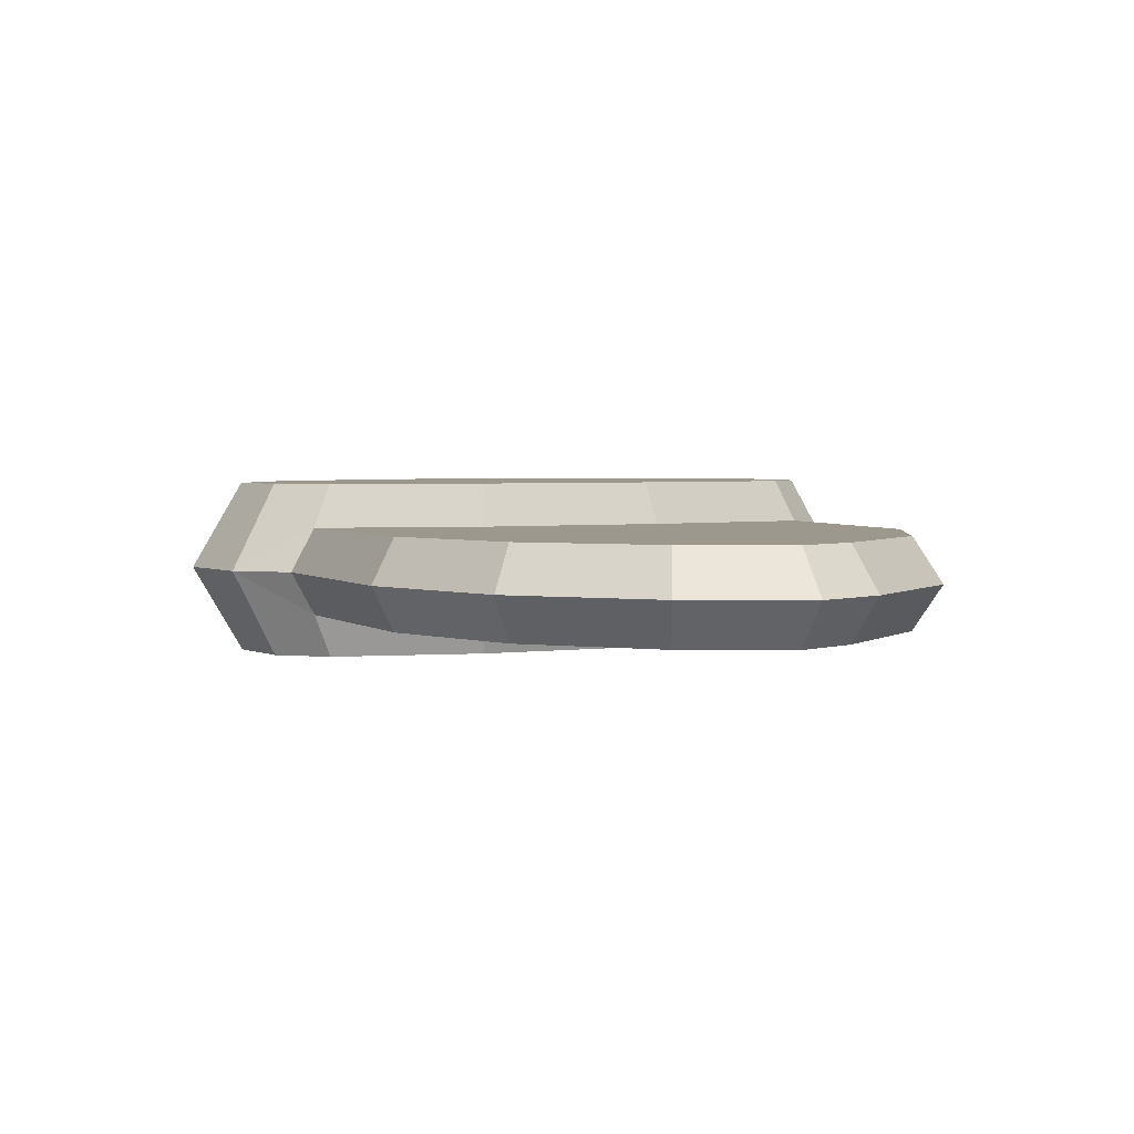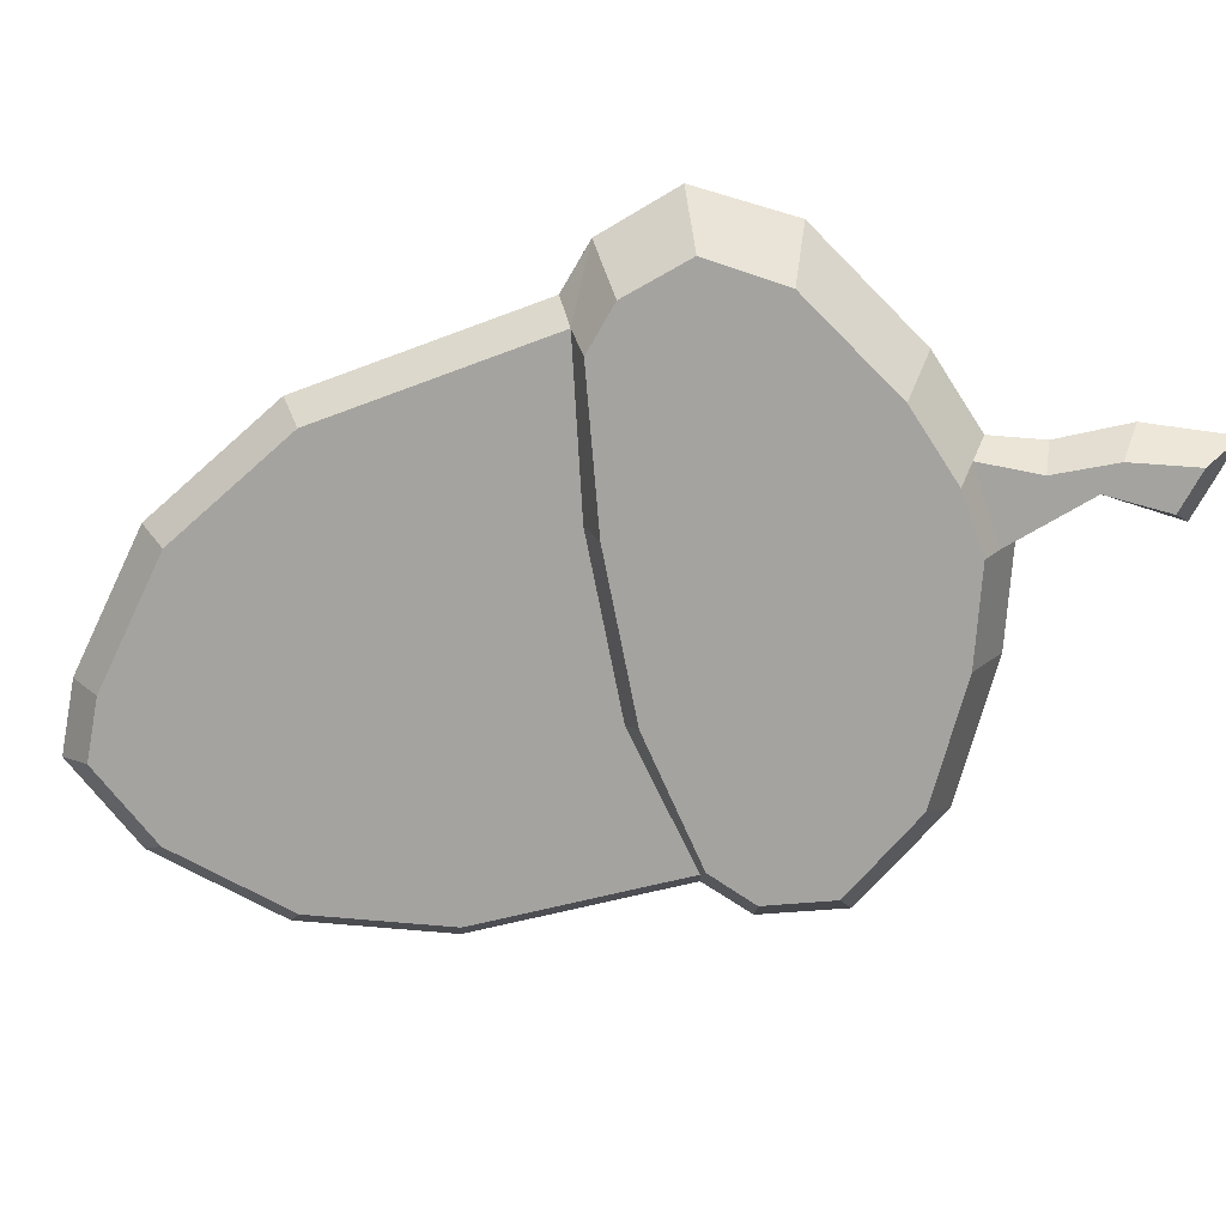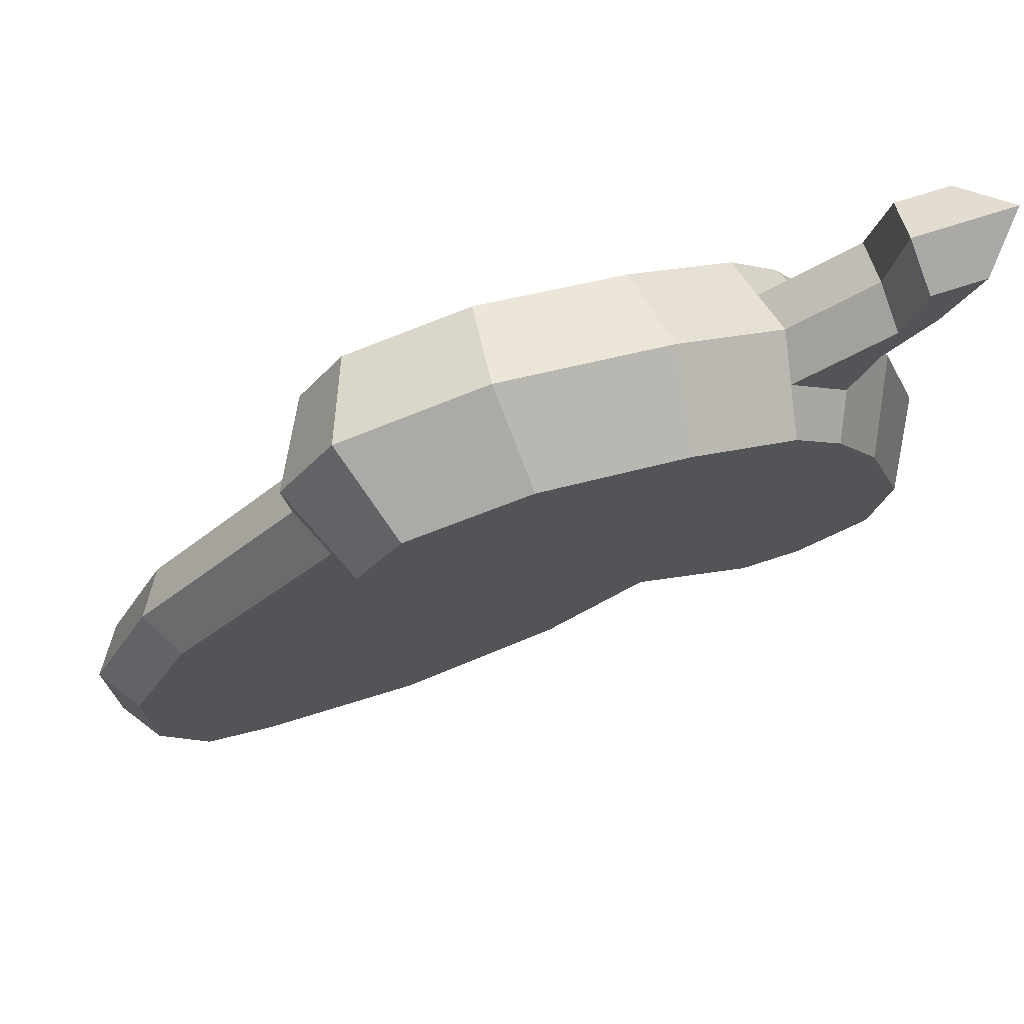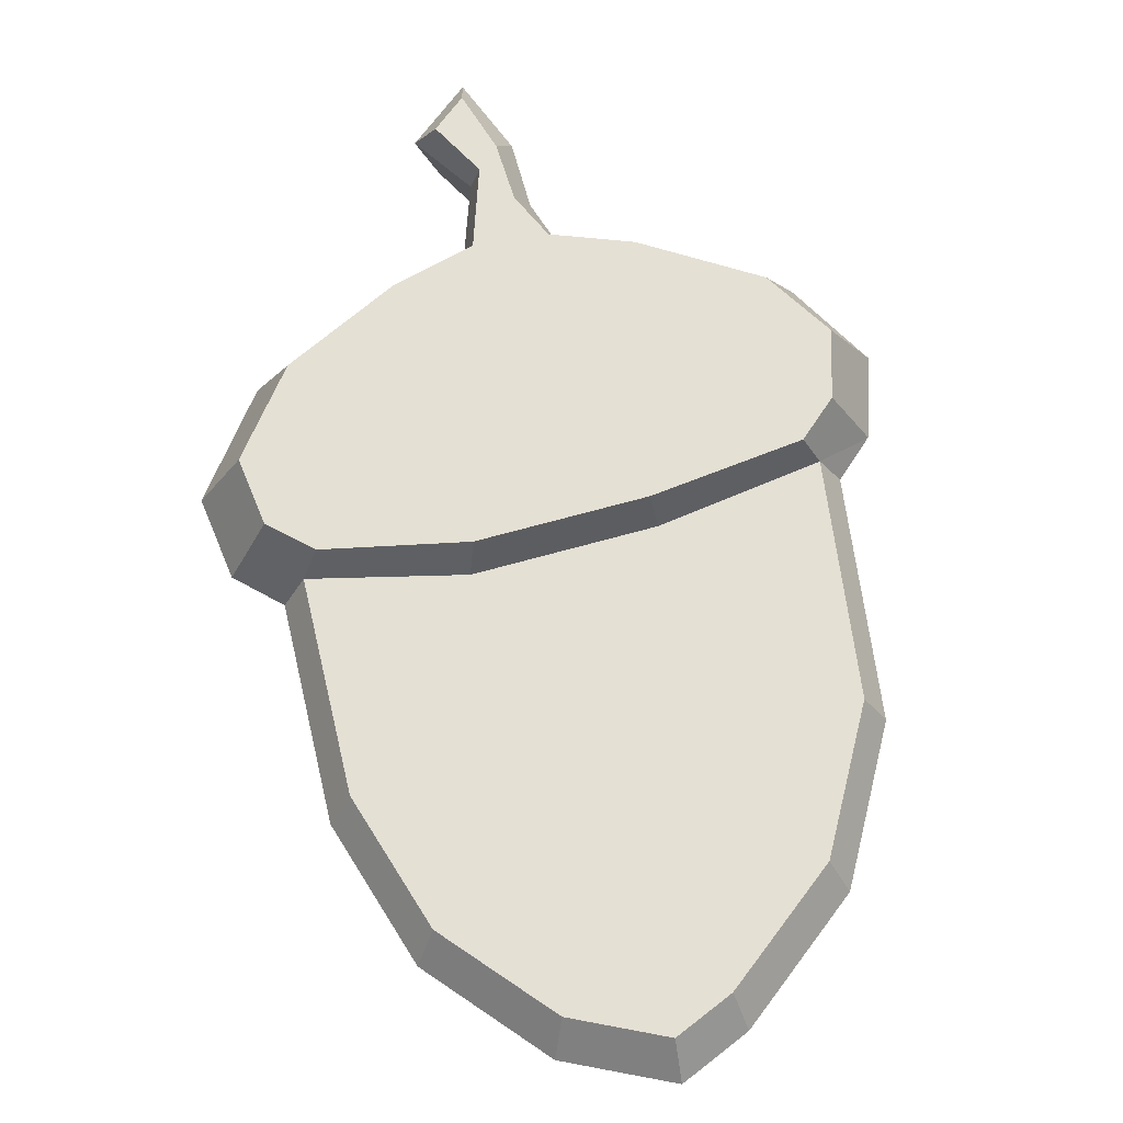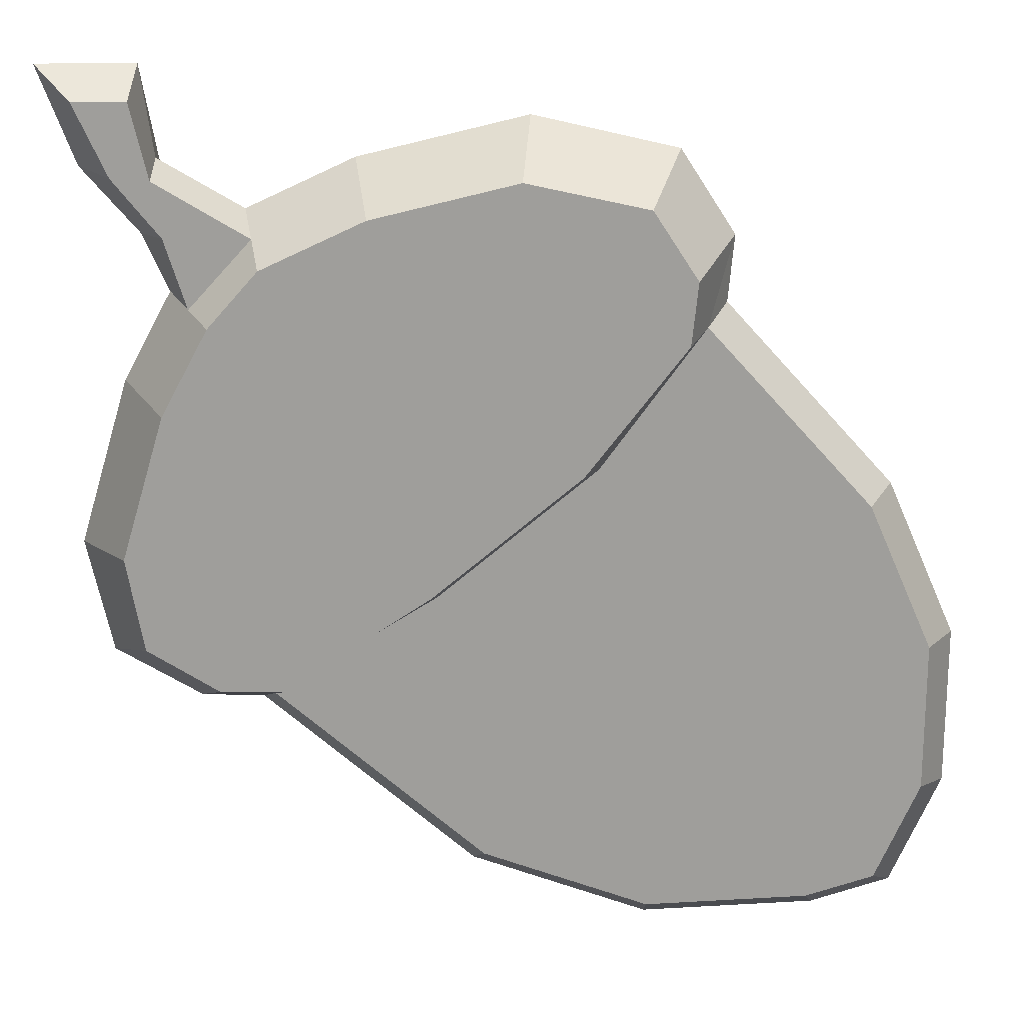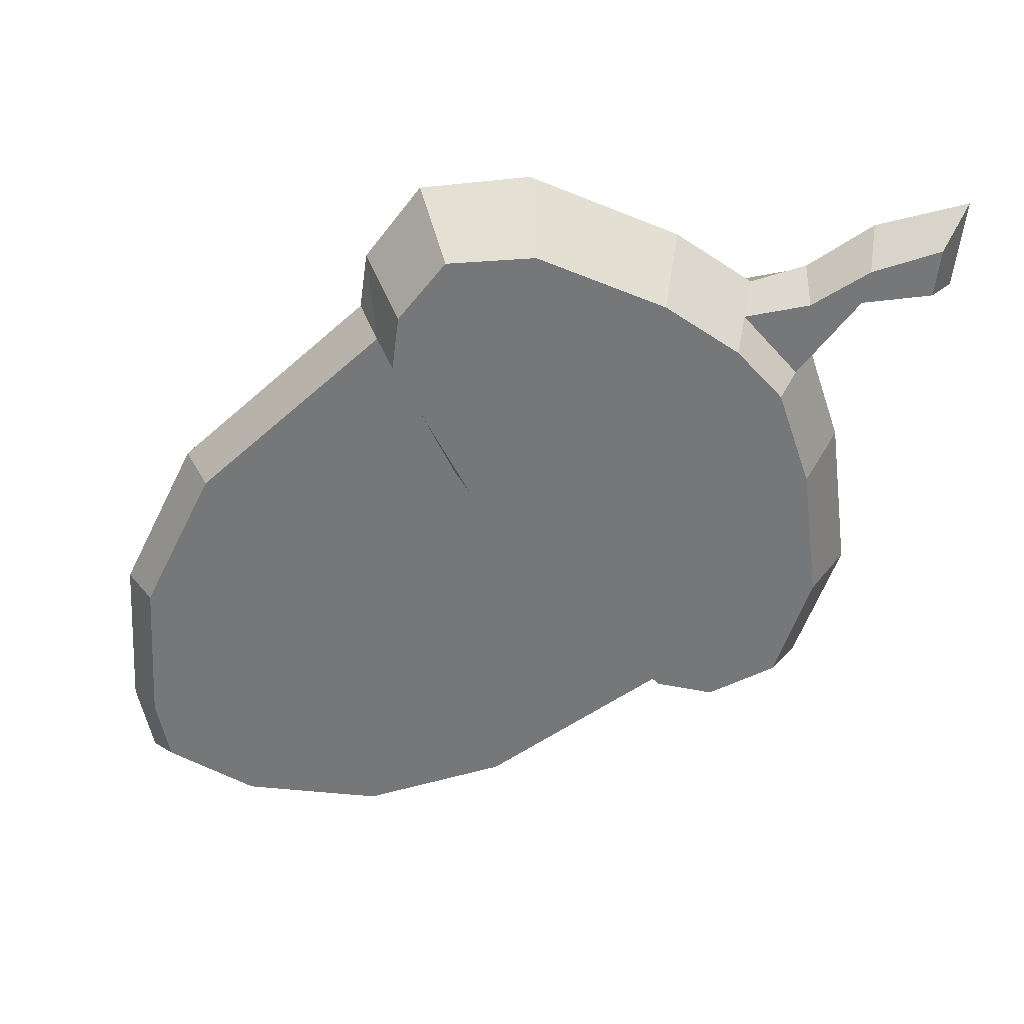
<metadata>
{"format":"obj","ext":"obj","renderer":"f3d","projection":"perspective","resolution":1024,"background":"white","views":[{"elev":3.0,"azim":-65.8,"up":"+Z"},{"elev":-72.8,"azim":61.4,"up":"+Z"},{"elev":73.5,"azim":-17.7,"up":"+Y"},{"elev":65.2,"azim":-55.7,"up":"+Z"},{"elev":19.4,"azim":178.7,"up":"+Y"},{"elev":-57.0,"azim":83.8,"up":"+Z"}]}
</metadata>
<code>
v 20 20 0
v 18.37 15.68 0
v -6.225 -20 0
v 16.86 6.242 -0
v 1.796 -17.09 0
v -14.12 -19.62 0
v -20 -13.3 0
v -17.75 -18.46 0
v -20 -5.9 -0
v 15.65 20 -0
v -16.88 1.266 -0
v -9.604 12.58 0
v 6.639 16.02 0
v -9.34 9.608 0
v 11.31 -8.778 -0
v 17.95 -6.39 -0
v 19.08 -1.21 -0
v -7.188 16.33 0
v -0.7914 17.8 -0
v 14.73 10.21 -0
v 11.37 13.82 0
v 15.87 12.78 -0
v 15.08 16.01 -0
v 10.62 -7.804 2
v 3.35 -3.27 2
v -3.742 2.63 2
v -8.339 8.98 1.999
v -15.73 0.8061 2
v -18.65 -5.889 2
v -18.65 -12.75 2
v -16.67 -17.29 2
v -13.58 -18.28 2
v -6.167 -18.63 2
v 1.331 -15.92 2
v 18.26 18.73 2
v 16.81 15.53 2
v 15.91 18.73 2
v 15.14 15.41 2
v 14.74 12.97 2
v 10.64 12.04 4
v 6.092 14.15 4
v -0.3537 15.69 4
v -5.735 14.51 4
v -7.712 11.48 4
v -7.429 8.681 4
v -2.996 2.915 4
v 3.593 -2.566 4
v 10.19 -6.912 4
v 12.89 -6.856 4
v 16.04 -4.88 4
v 16.79 -0.6812 4
v 14.88 5.737 4
v 12.82 9.563 4
v 14.06 -8.698 0
v 14.1 -8.694 -0
v 13.78 9.887 2
v 11 12.93 2
v 10.62 -7.804 -2
v 3.35 -3.27 -2
v -3.742 2.63 -2
v -8.339 8.98 -1.999
v -15.73 0.8061 -2
v -18.65 -5.889 -2
v -18.65 -12.75 -2
v -16.67 -17.29 -2
v -13.58 -18.28 -2
v -6.167 -18.63 -2
v 1.331 -15.92 -2
v 18.26 18.73 -2
v 16.81 15.53 -2
v 15.91 18.73 -2
v 15.14 15.41 -2
v 14.74 12.97 -2
v 10.64 12.04 -4
v 6.092 14.15 -4
v -0.3537 15.69 -4
v -5.735 14.51 -4
v -7.712 11.48 -4
v -7.429 8.681 -4
v -2.996 2.915 -4
v 3.593 -2.566 -4
v 10.19 -6.912 -4
v 12.89 -6.856 -4
v 16.04 -4.88 -4
v 16.79 -0.6812 -4
v 14.88 5.737 -4
v 12.82 9.563 -4
v 13.78 9.887 -2
v 11 12.93 -2
f 39 36 38
f 37 38 36 35
f 34 24 25 33
f 27 28 26
f 33 25 26 28
f 33 28 29 32
f 32 29 30 31
f 56 57 40 53
f 42 43 44 45
f 42 45 46 41
f 41 46 47 40
f 53 40 47 52
f 52 47 48 51
f 51 48 49 50
f 14 11 28 27
f 11 9 29 28
f 9 7 30 29
f 7 8 31 30
f 8 6 32 31
f 6 3 33 32
f 3 5 34 33
f 5 15 24 34
f 12 14 27
f 2 1 35 36
f 1 10 37 35
f 10 23 38 37
f 22 2 36 39
f 23 21 57 38
f 57 41 40
f 13 19 42 41
f 19 18 43 42
f 18 12 44 43
f 12 27 45 44
f 45 27 26 46
f 26 25 47 46
f 47 25 24 48
f 24 54 55 49 48
f 16 17 51 50
f 17 4 52 51
f 4 20 56 52
f 15 54 24
f 55 16 50 49
f 52 56 53
f 21 13 41 57
f 20 22 39 56
f 39 38 57 56
f 73 72 70
f 71 69 70 72
f 68 67 59 58
f 61 60 62
f 67 62 60 59
f 67 66 63 62
f 66 65 64 63
f 88 87 74 89
f 76 79 78 77
f 76 75 80 79
f 75 74 81 80
f 87 86 81 74
f 86 85 82 81
f 85 84 83 82
f 14 61 62 11
f 11 62 63 9
f 9 63 64 7
f 7 64 65 8
f 8 65 66 6
f 6 66 67 3
f 3 67 68 5
f 5 68 58 15
f 12 61 14
f 2 70 69 1
f 1 69 71 10
f 10 71 72 23
f 22 73 70 2
f 23 72 89 21
f 89 74 75
f 13 75 76 19
f 19 76 77 18
f 18 77 78 12
f 12 78 79 61
f 79 80 60 61
f 60 80 81 59
f 81 82 58 59
f 58 82 83 55 54
f 16 84 85 17
f 17 85 86 4
f 4 86 88 20
f 15 58 54
f 55 83 84 16
f 86 87 88
f 21 89 75 13
f 20 88 73 22
f 73 88 89 72

</code>
